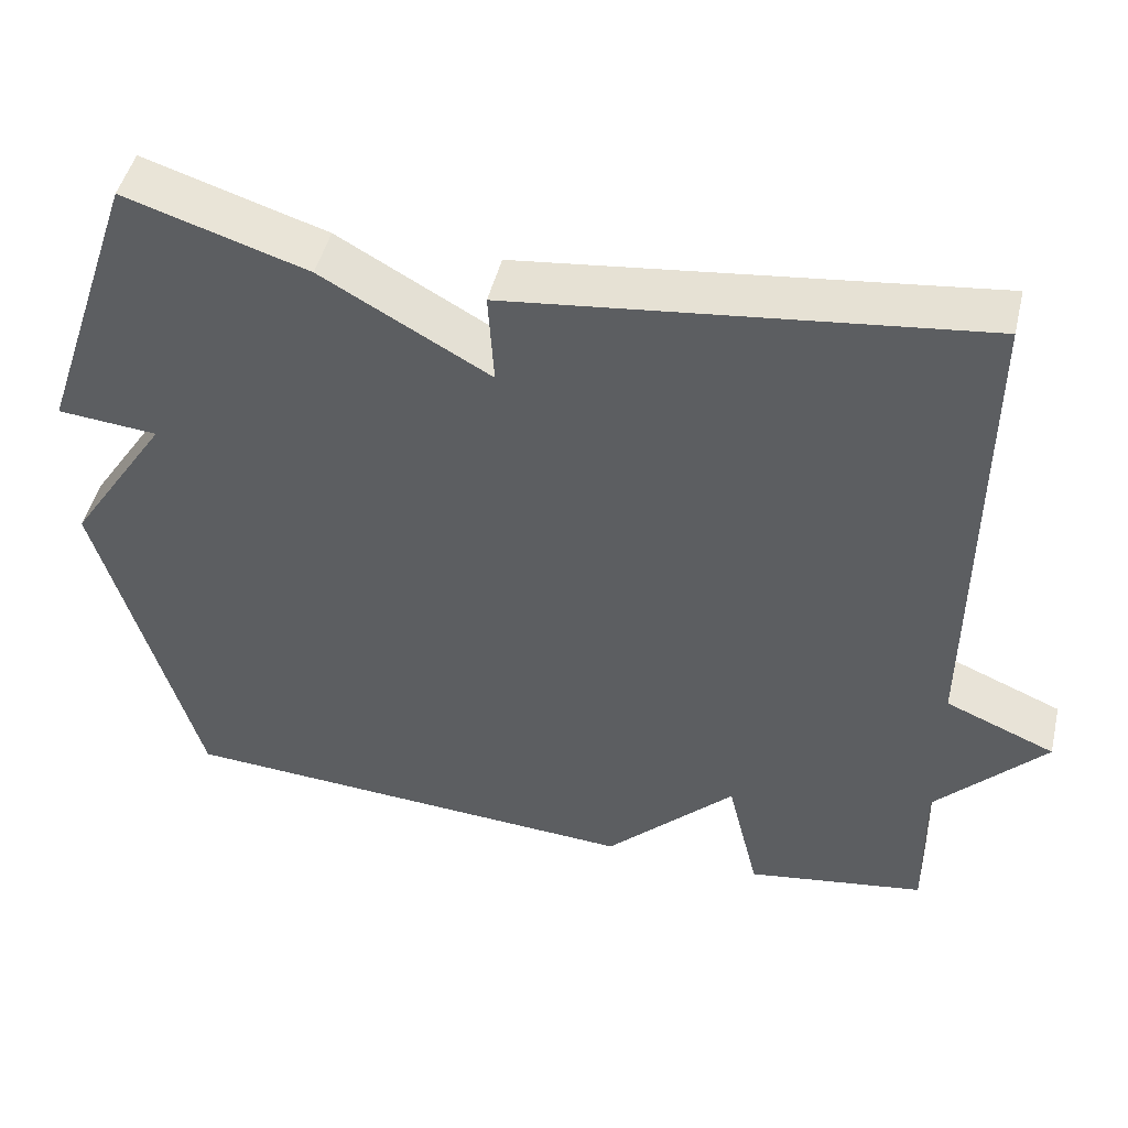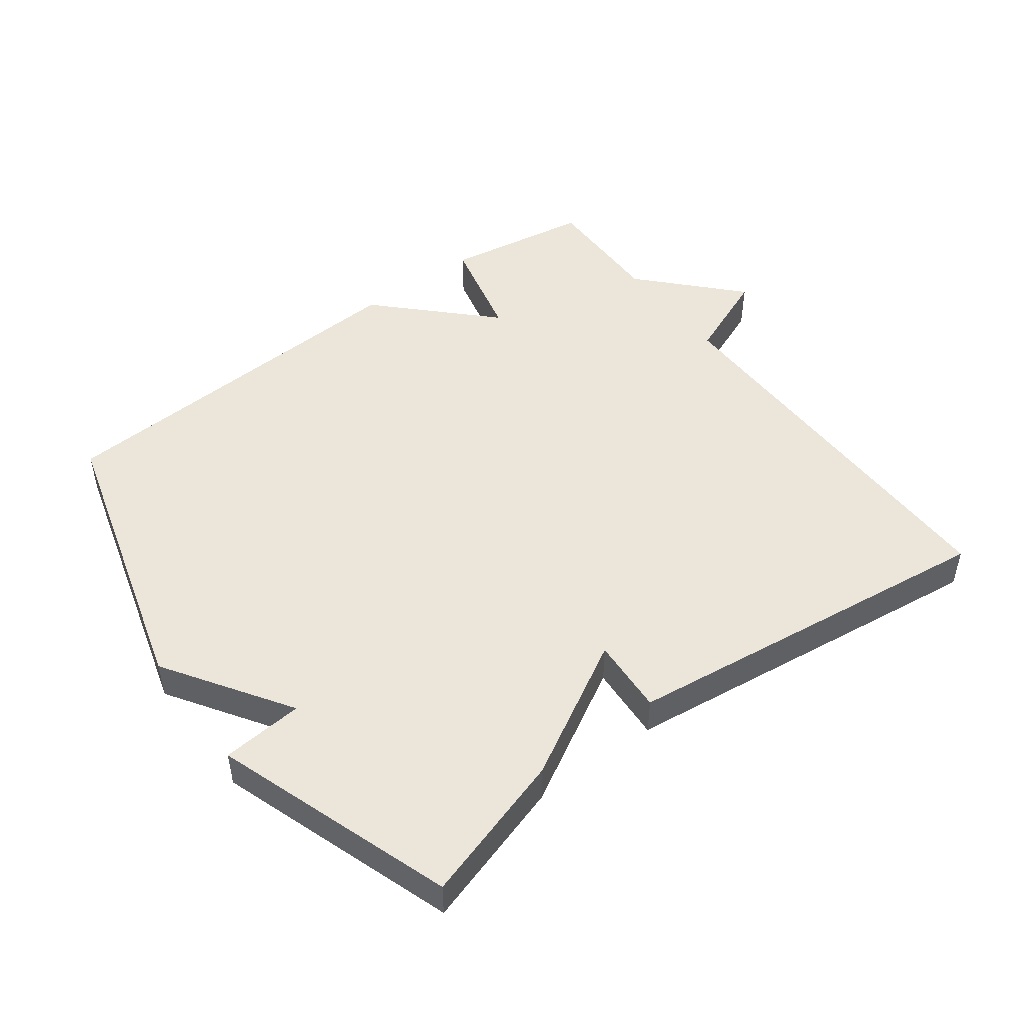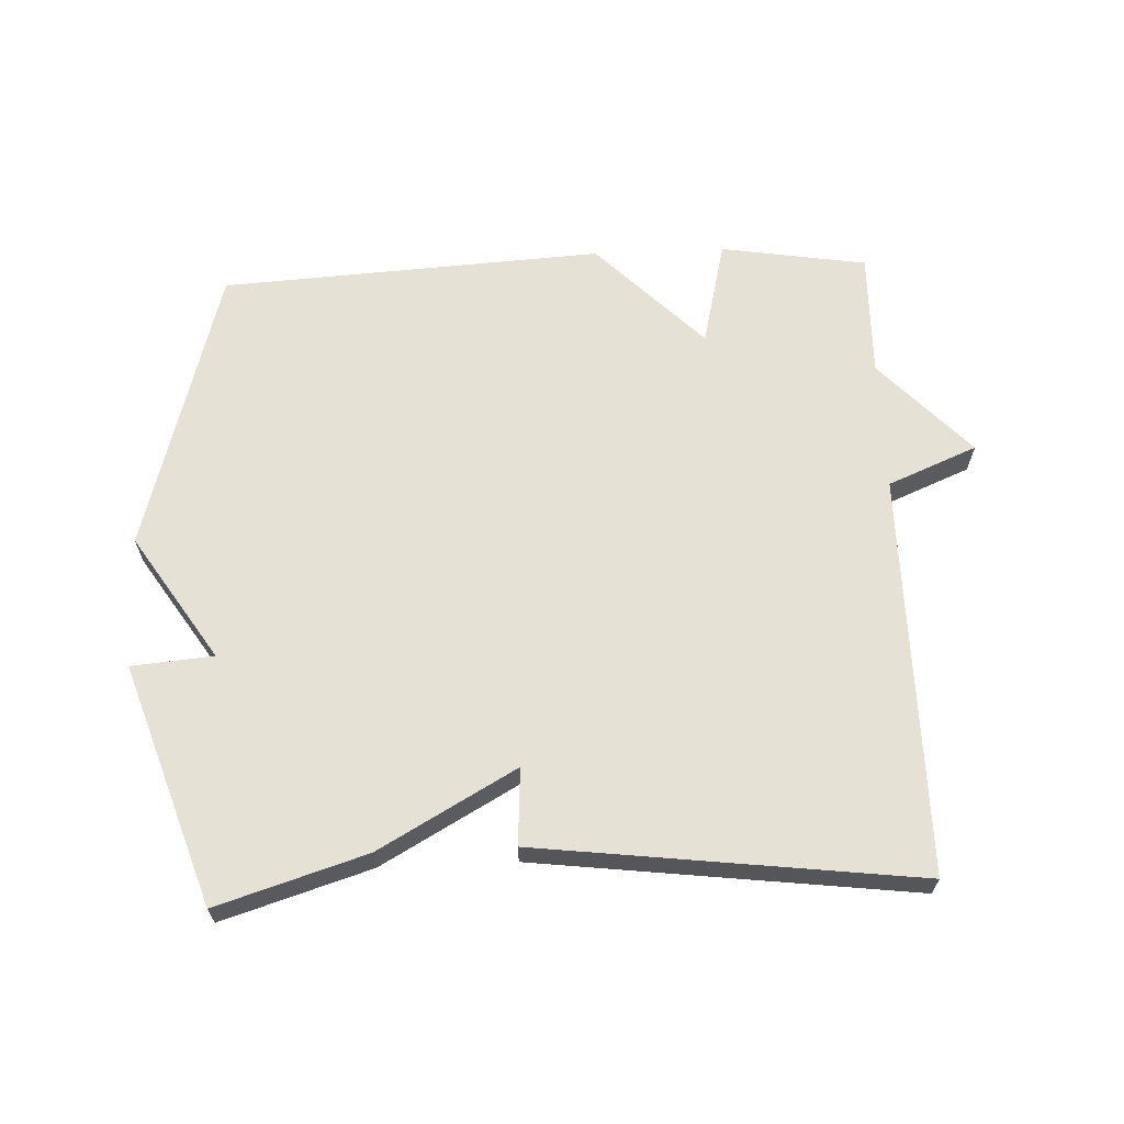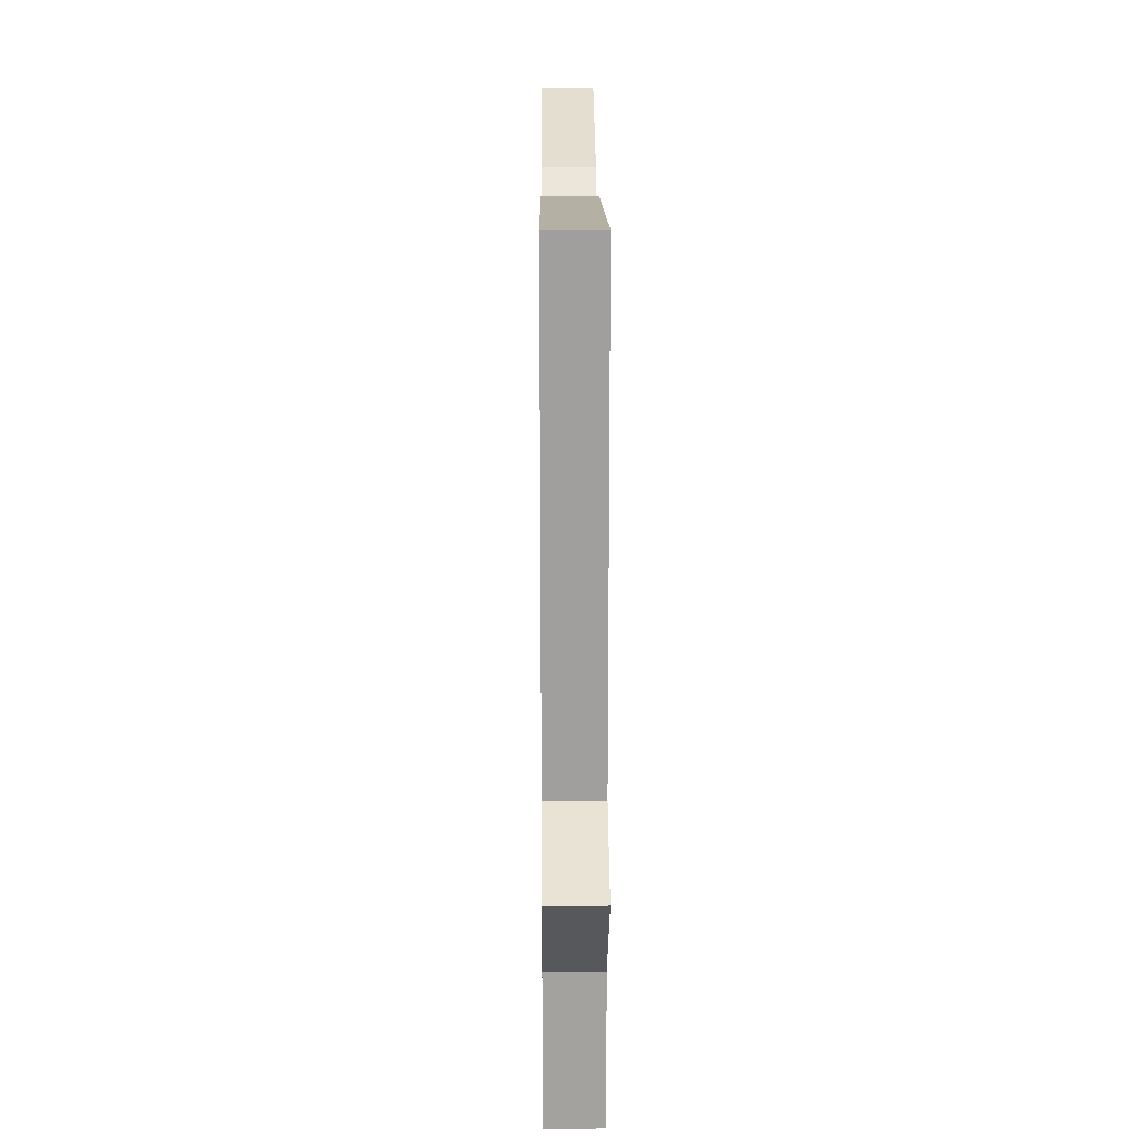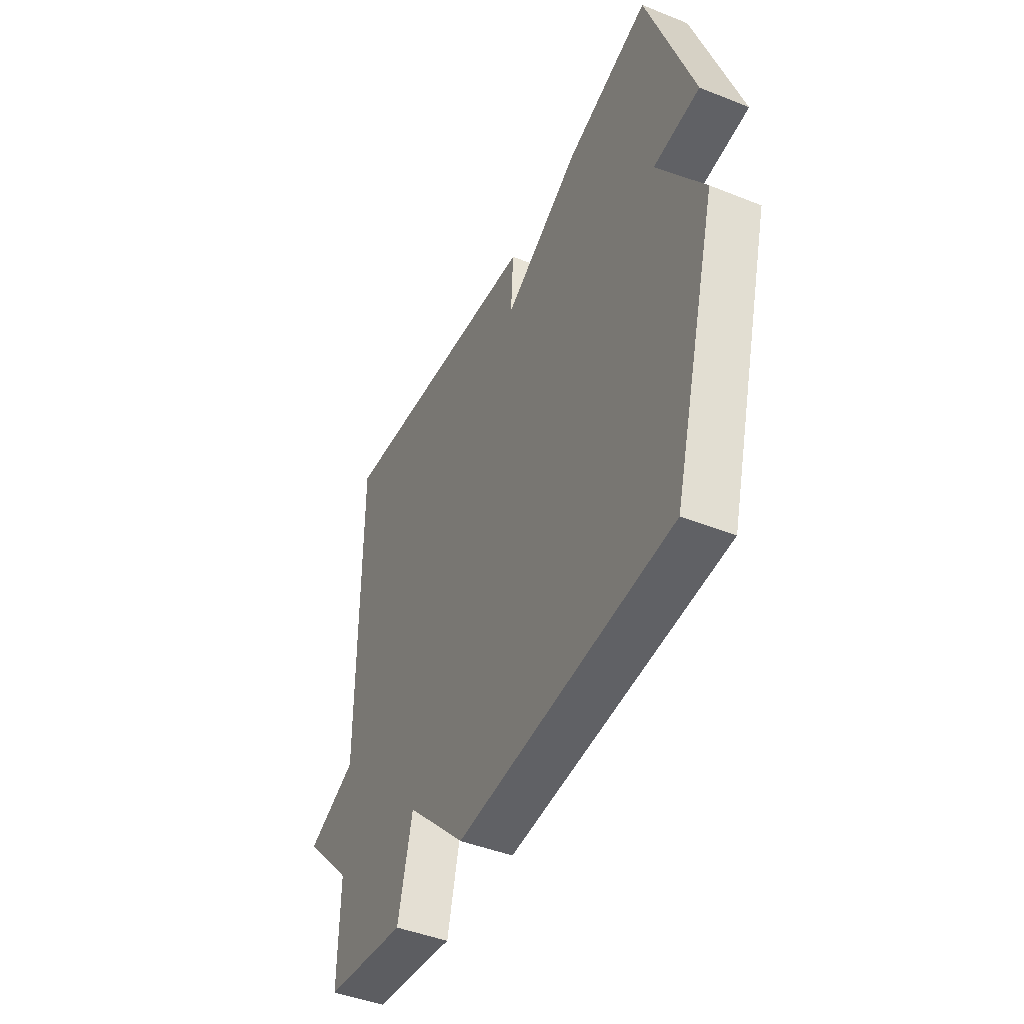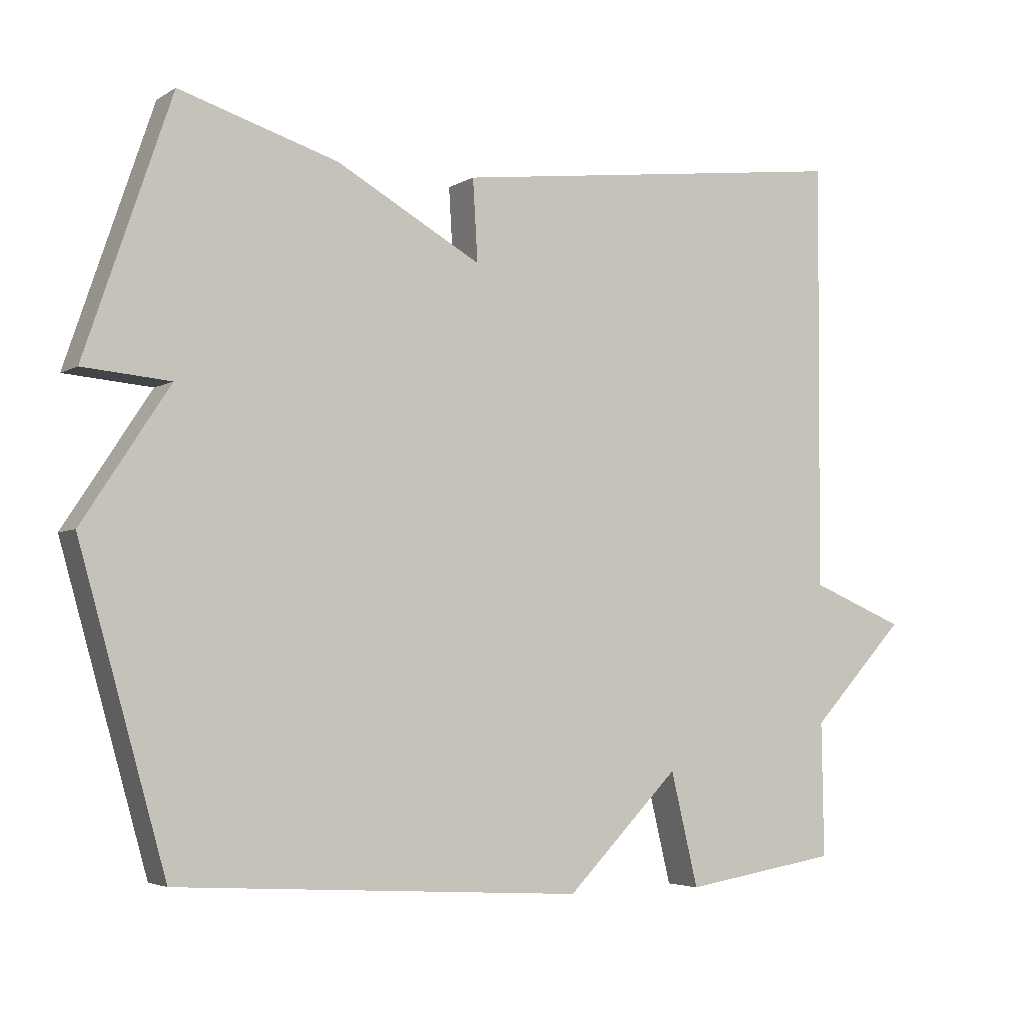
<metadata>
{"format":"obj","ext":"obj","renderer":"f3d","projection":"perspective","resolution":1024,"background":"white","views":[{"elev":47.3,"azim":13.4,"up":"+Z"},{"elev":48.5,"azim":-36.7,"up":"+Y"},{"elev":64.7,"azim":-2.4,"up":"+Y"},{"elev":18.5,"azim":89.5,"up":"+Z"},{"elev":-45.2,"azim":-114.8,"up":"+Z"},{"elev":-4.0,"azim":-29.0,"up":"+Z"}]}
</metadata>
<code>
v 0.5 0.07 0.5
v 0.497 0.07 -0.109
v 0.632 0.07 -0.165
v 0.497 0.07 -0.309
v 0.5 0.07 -0.5
v 0.279 0.07 -0.535
v 0.24 0.07 -0.373
v 0.079 0.07 -0.535
v -0.5 0.07 -0.5
v -0.623 0.07 -0.062
v -0.499 0.07 0.127
v -0.623 0.07 0.138
v -0.5 0.07 0.5
v -0.275 0.07 0.43
v -0.068 0.07 0.314
v -0.075 0.07 0.43
v 0.5 0 0.5
v 0.497 0 -0.109
v 0.632 0 -0.165
v 0.497 0 -0.309
v 0.5 0 -0.5
v 0.279 0 -0.535
v 0.24 0 -0.373
v 0.079 0 -0.535
v -0.5 0 -0.5
v -0.623 0 -0.062
v -0.499 0 0.127
v -0.623 0 0.138
v -0.5 0 0.5
v -0.275 0 0.43
v -0.068 0 0.314
v -0.075 0 0.43
f 15 16 1 2
f 13 14 15
f 12 13 15
f 11 12 15
f 11 15 2
f 10 11 2
f 9 10 2
f 8 9 2
f 7 8 2
f 4 5 6 7
f 2 3 4 7
f 18 17 32 31
f 31 30 29
f 31 29 28
f 31 28 27
f 18 31 27
f 18 27 26
f 18 26 25
f 18 25 24
f 18 24 23
f 23 22 21 20
f 23 20 19 18
f 1 17 18 2
f 2 18 19 3
f 3 19 20 4
f 4 20 21 5
f 5 21 22 6
f 6 22 23 7
f 7 23 24 8
f 8 24 25 9
f 9 25 26 10
f 10 26 27 11
f 11 27 28 12
f 12 28 29 13
f 13 29 30 14
f 14 30 31 15
f 15 31 32 16
f 16 32 17 1

</code>
